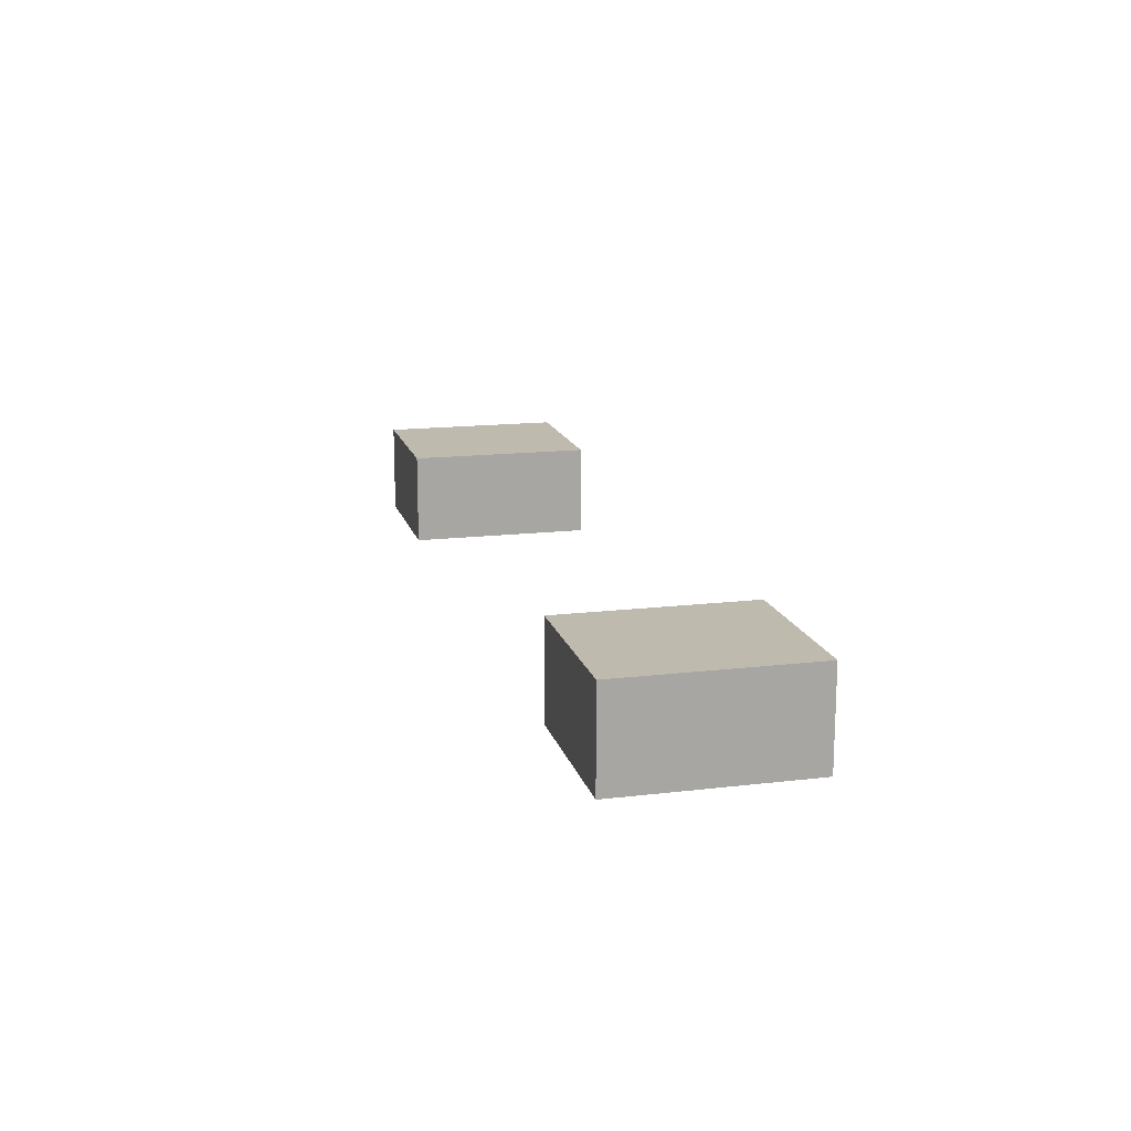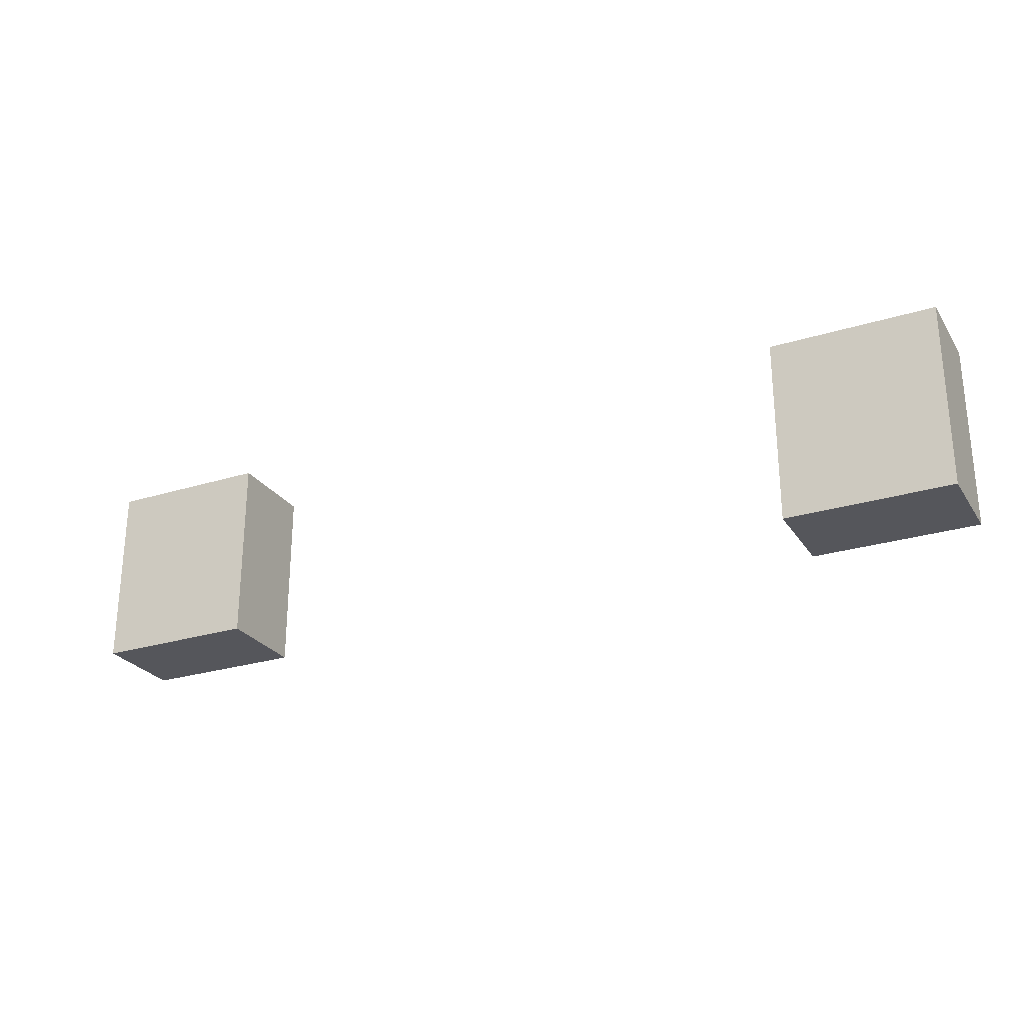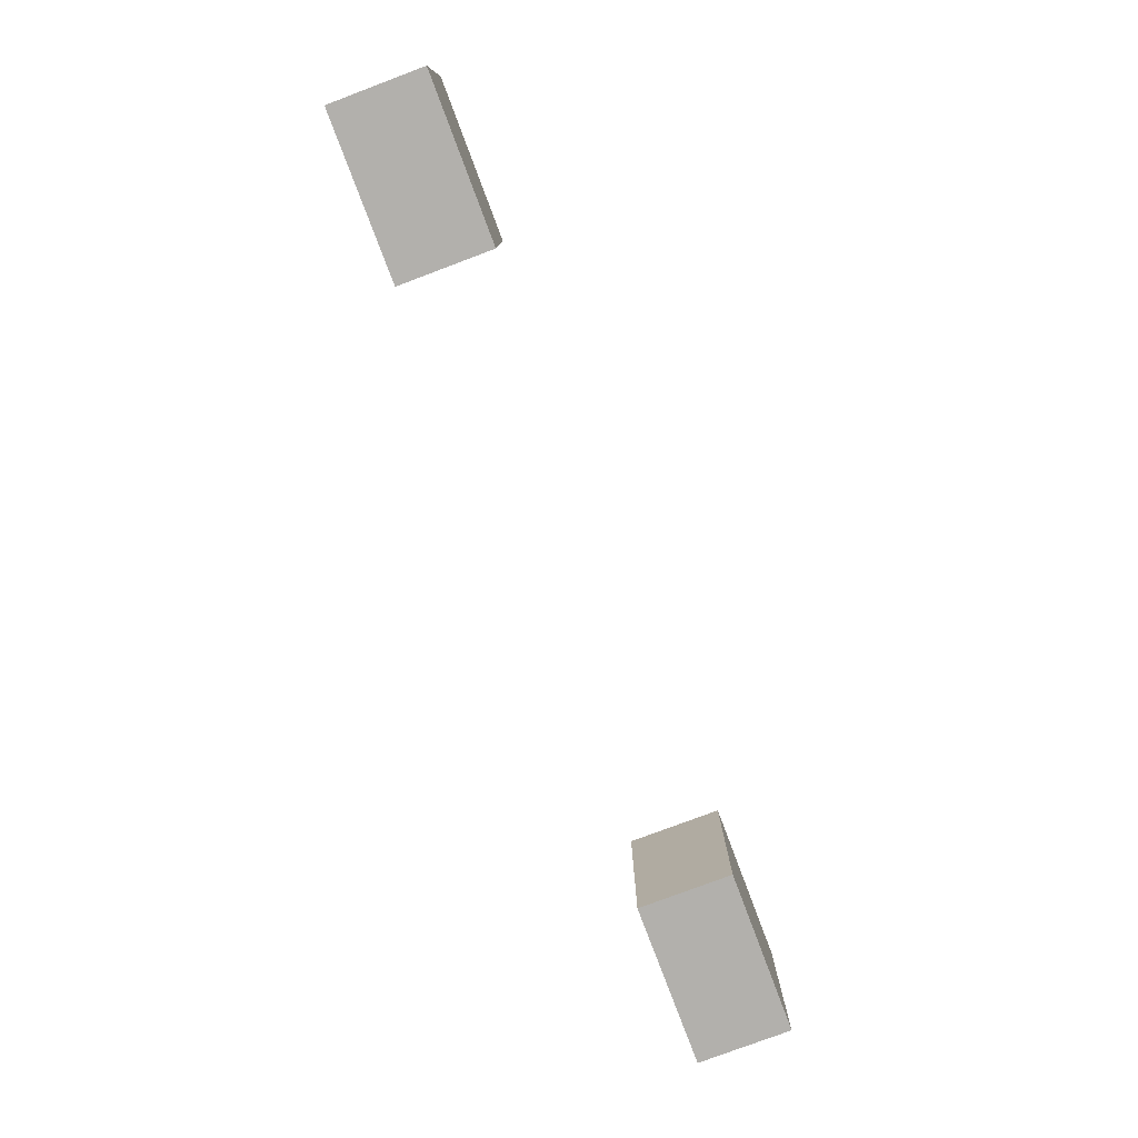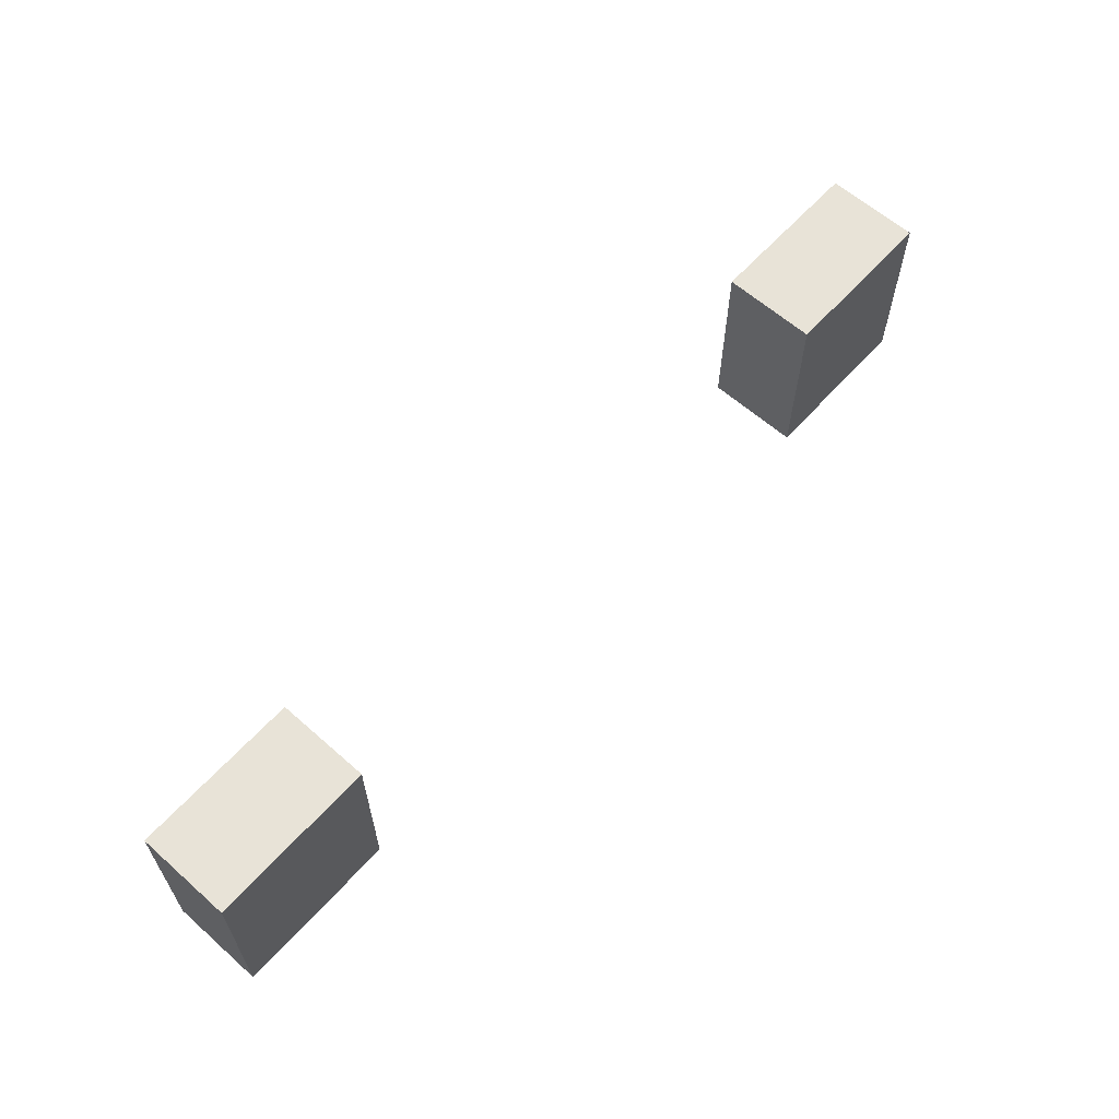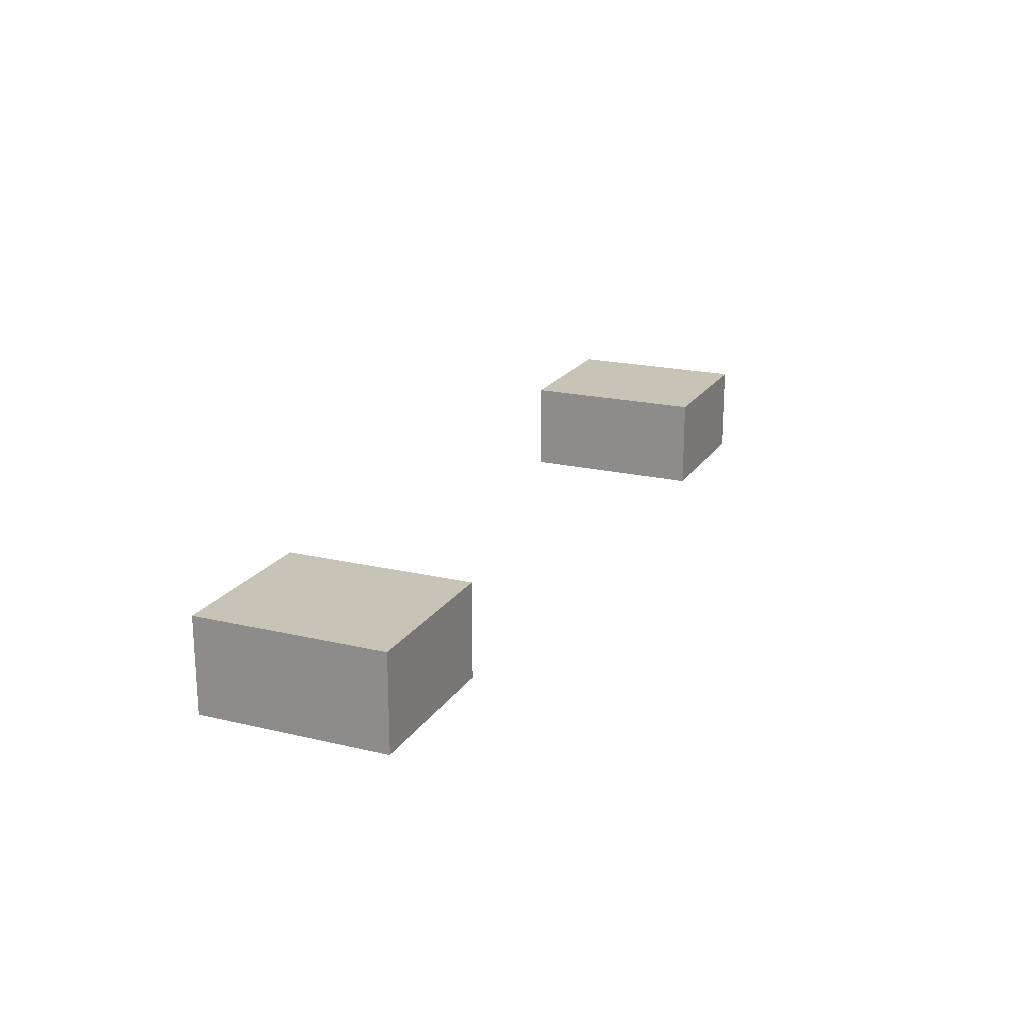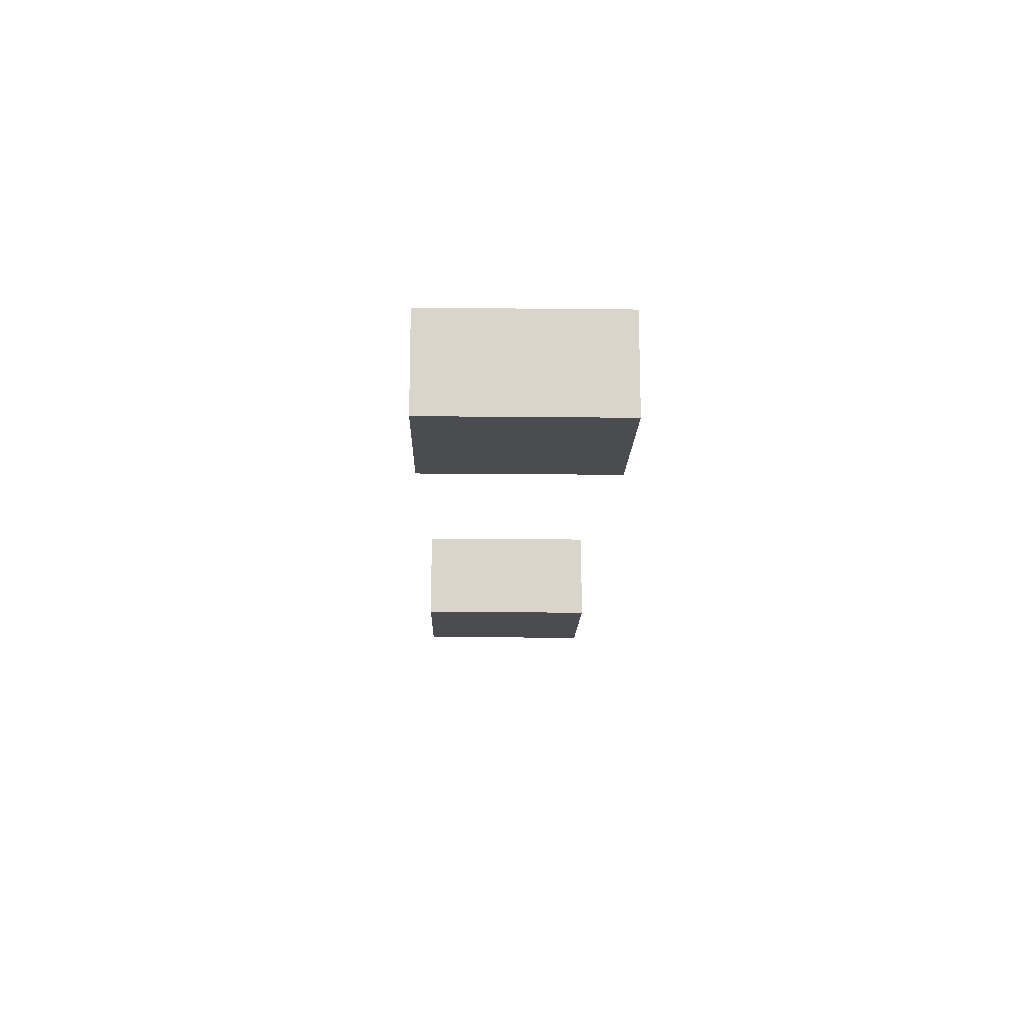
<metadata>
{"format":"obj","ext":"obj","renderer":"f3d","projection":"perspective","resolution":1024,"background":"white","views":[{"elev":15.6,"azim":76.0,"up":"+Y"},{"elev":-26.2,"azim":-153.9,"up":"+Z"},{"elev":-78.7,"azim":-69.4,"up":"+Z"},{"elev":61.8,"azim":131.9,"up":"+Z"},{"elev":19.8,"azim":113.6,"up":"+Y"},{"elev":-15.1,"azim":88.7,"up":"+Y"}]}
</metadata>
<code>
o object1
g object1
v 1.15 0.8 -0.7
v 1.15 0.8 -0.3
v 1.5 0.8 -0.3
v 1.5 0.8 -0.7
v 1.5 1 -0.3
v 1.5 1 -0.7
v 1.15 1 -0.7
v 1.15 1 -0.3
f 4 3 1
f 3 2 1
f 4 6 5
f 4 5 3
f 7 8 5
f 7 5 6
f 1 7 4
f 7 6 4
f 2 8 7
f 2 7 1
f 3 5 2
f 5 8 2
o object2
g object2
v -0.5 0.8 -0.7
v -0.5 0.8 -0.3
v -0.15 0.8 -0.3
v -0.15 0.8 -0.7
v -0.15 1 -0.3
v -0.15 1 -0.7
v -0.5 1 -0.7
v -0.5 1 -0.3
f 12 11 9
f 11 10 9
f 12 14 13
f 12 13 11
f 15 16 13
f 15 13 14
f 9 15 14
f 9 14 12
f 10 16 15
f 10 15 9
f 11 13 10
f 13 16 10

</code>
